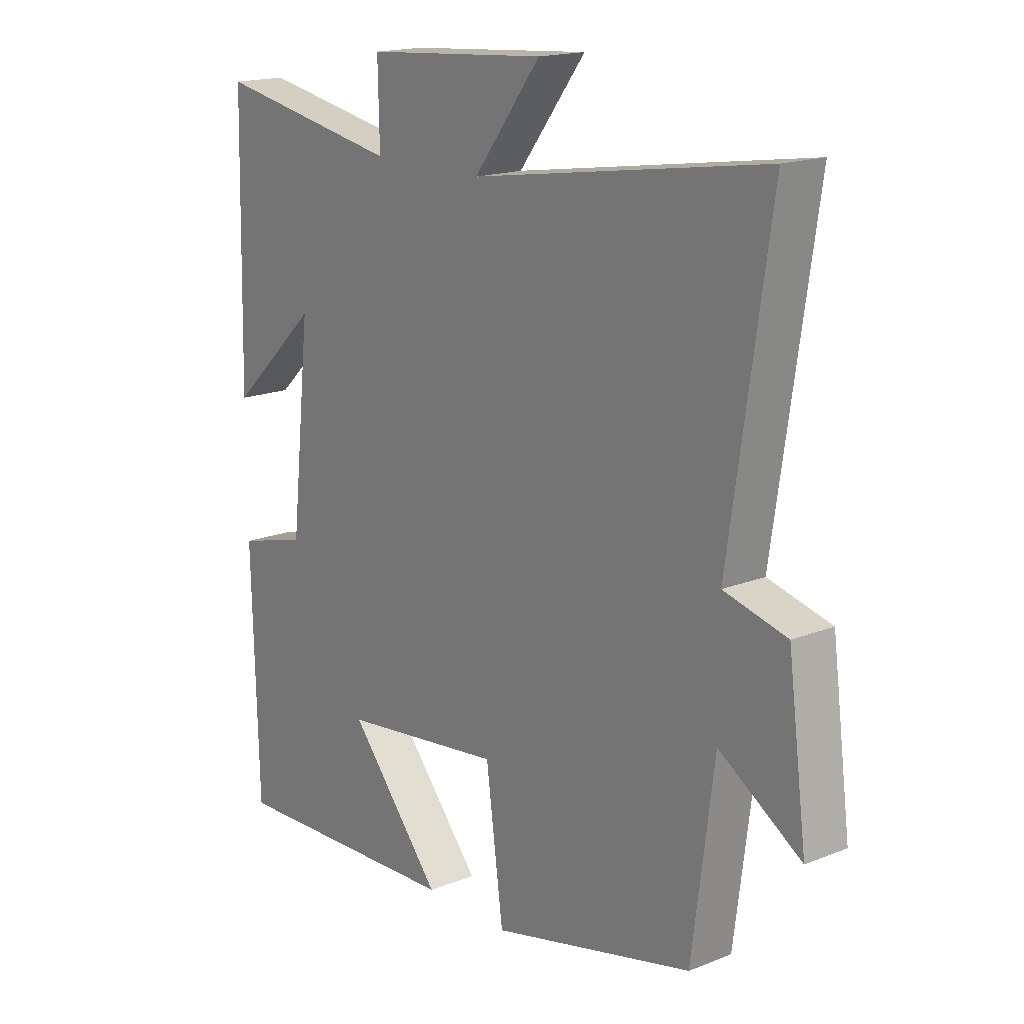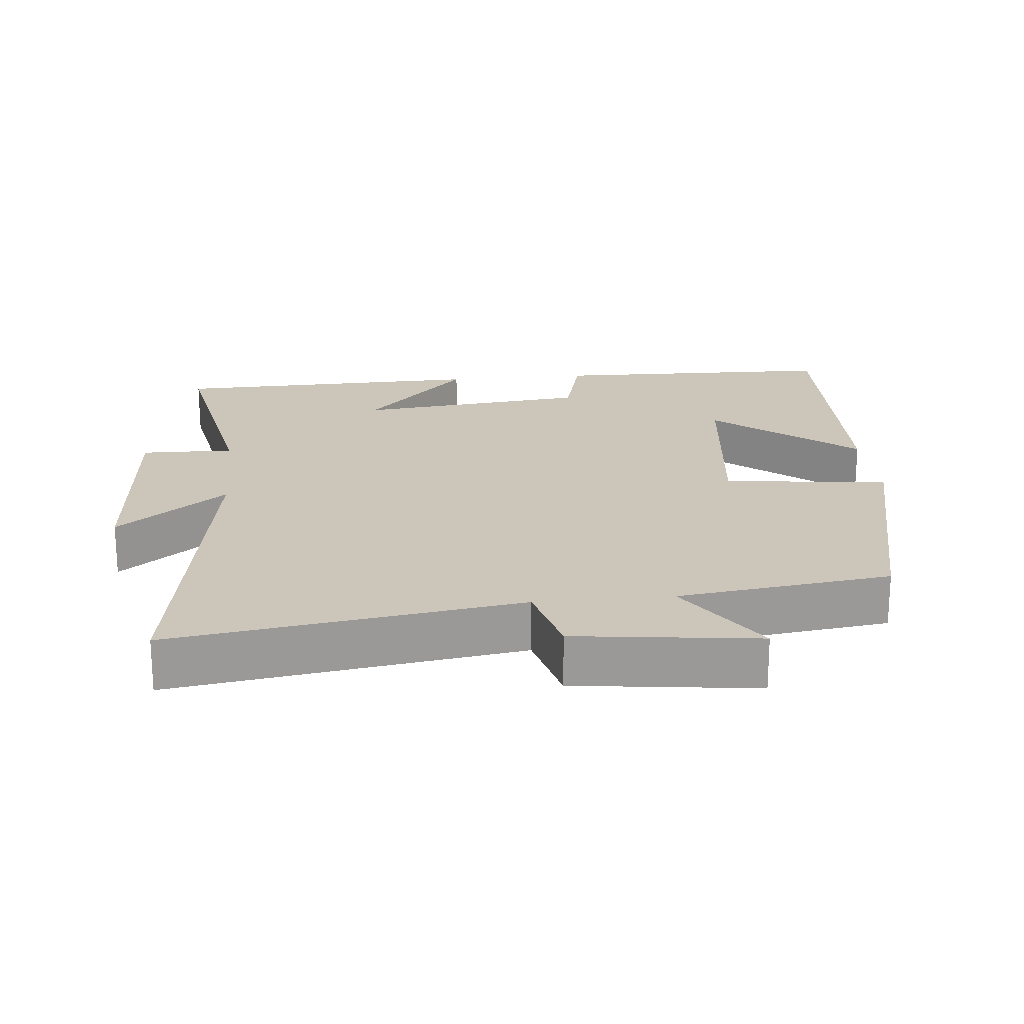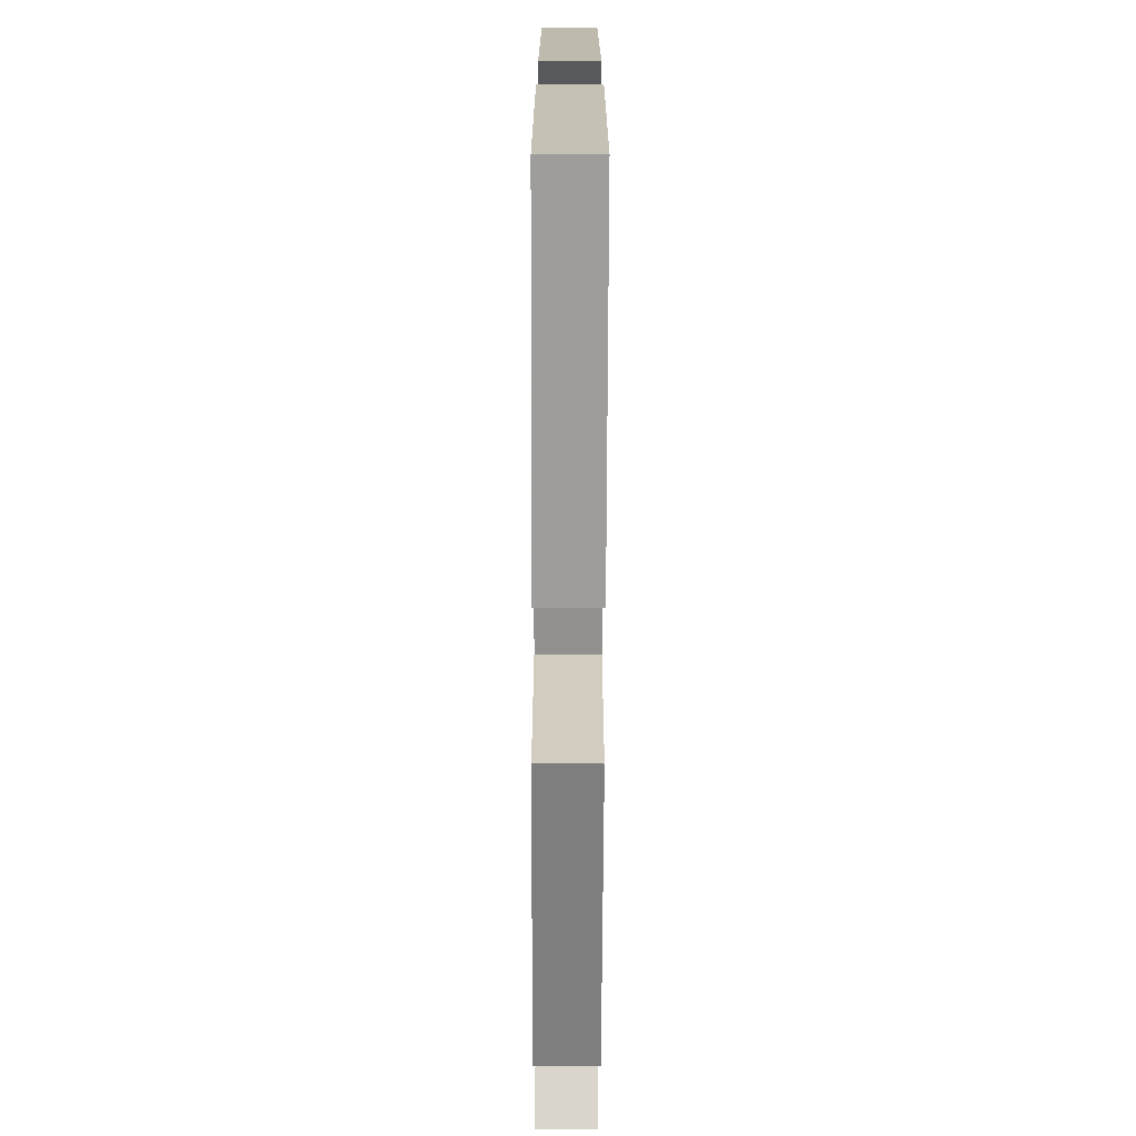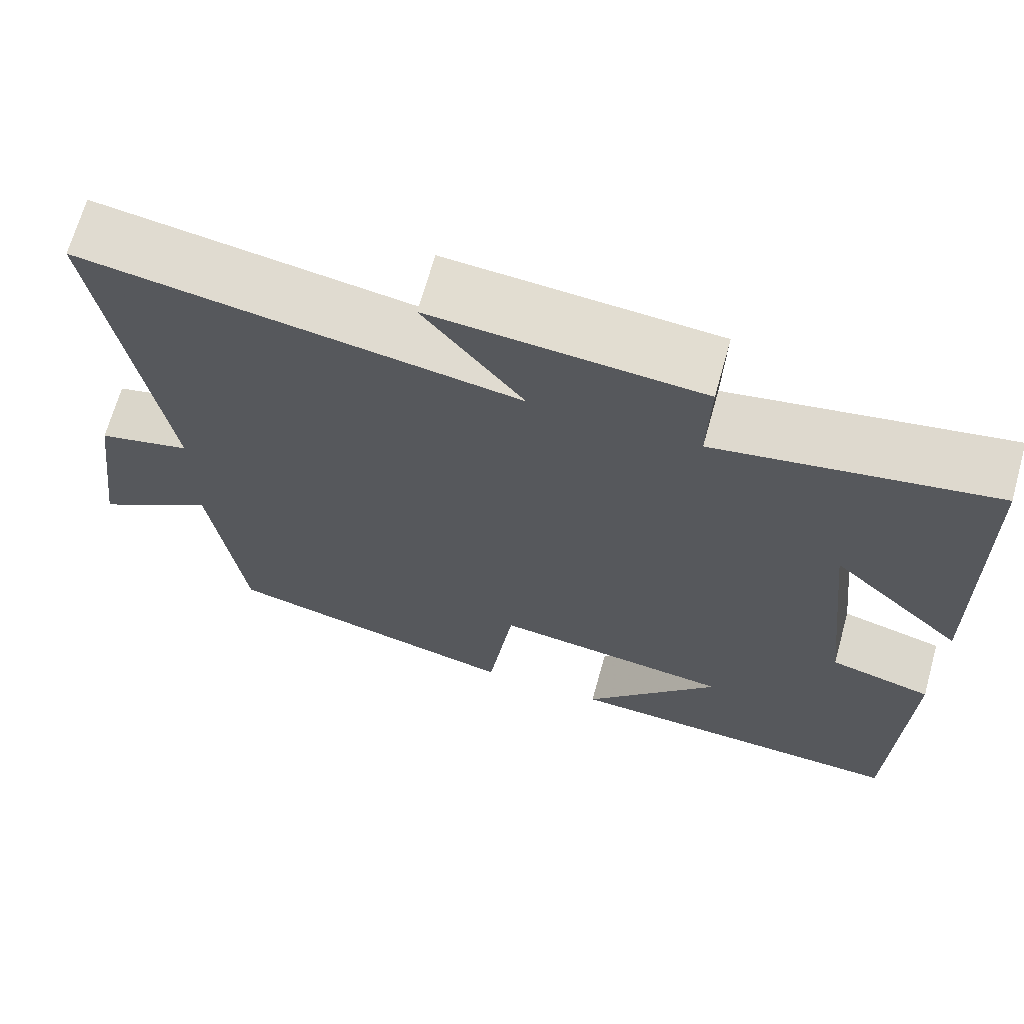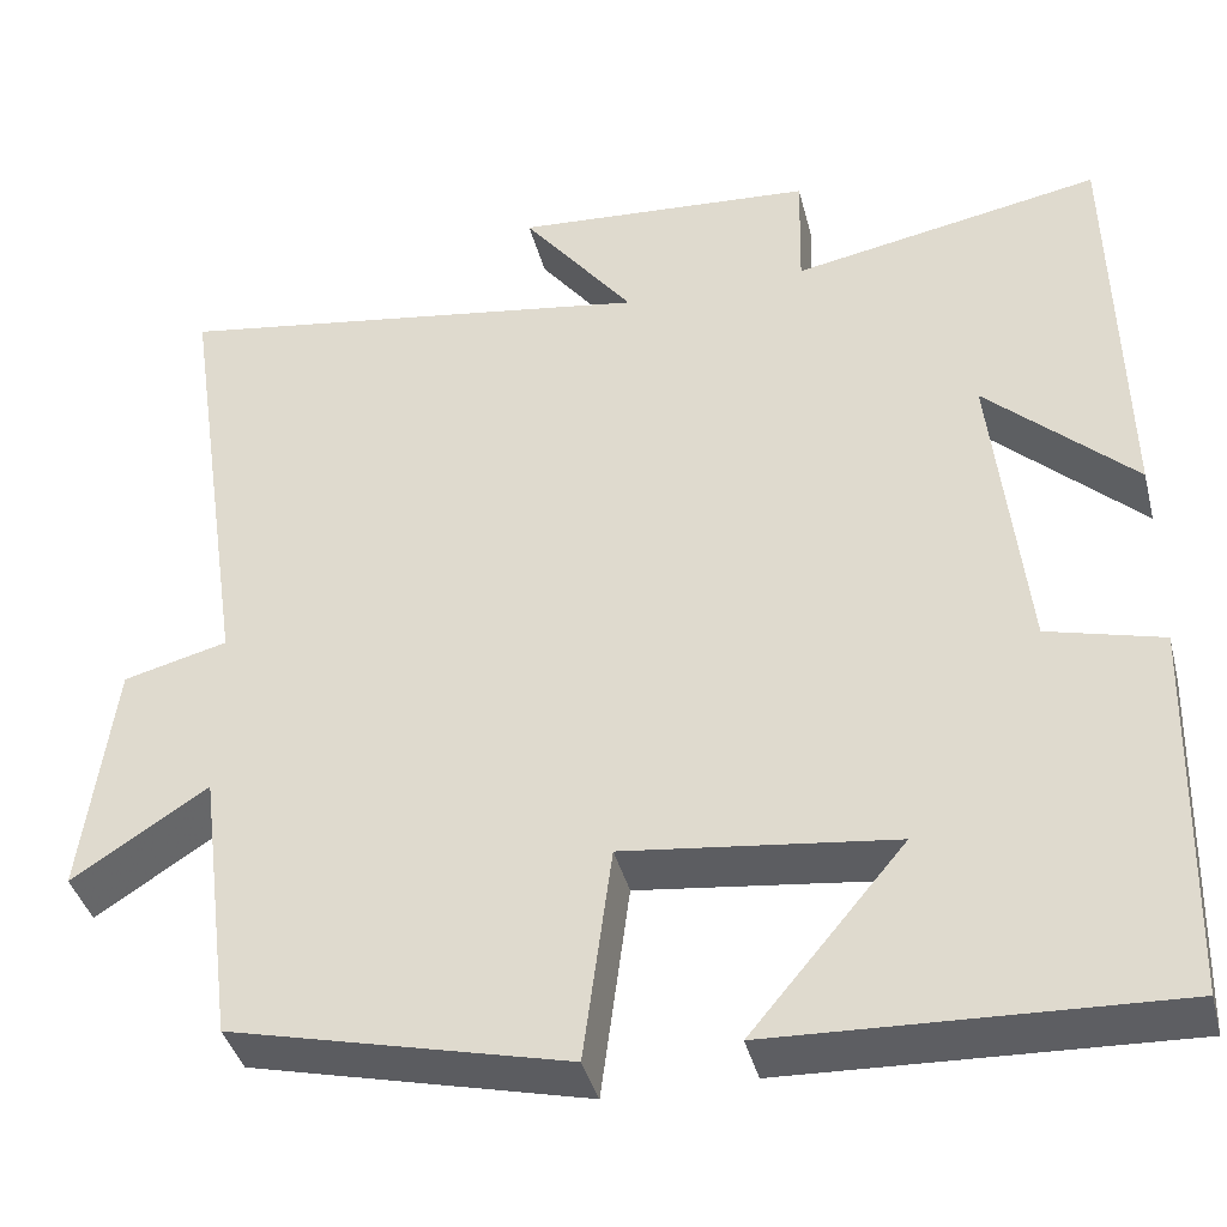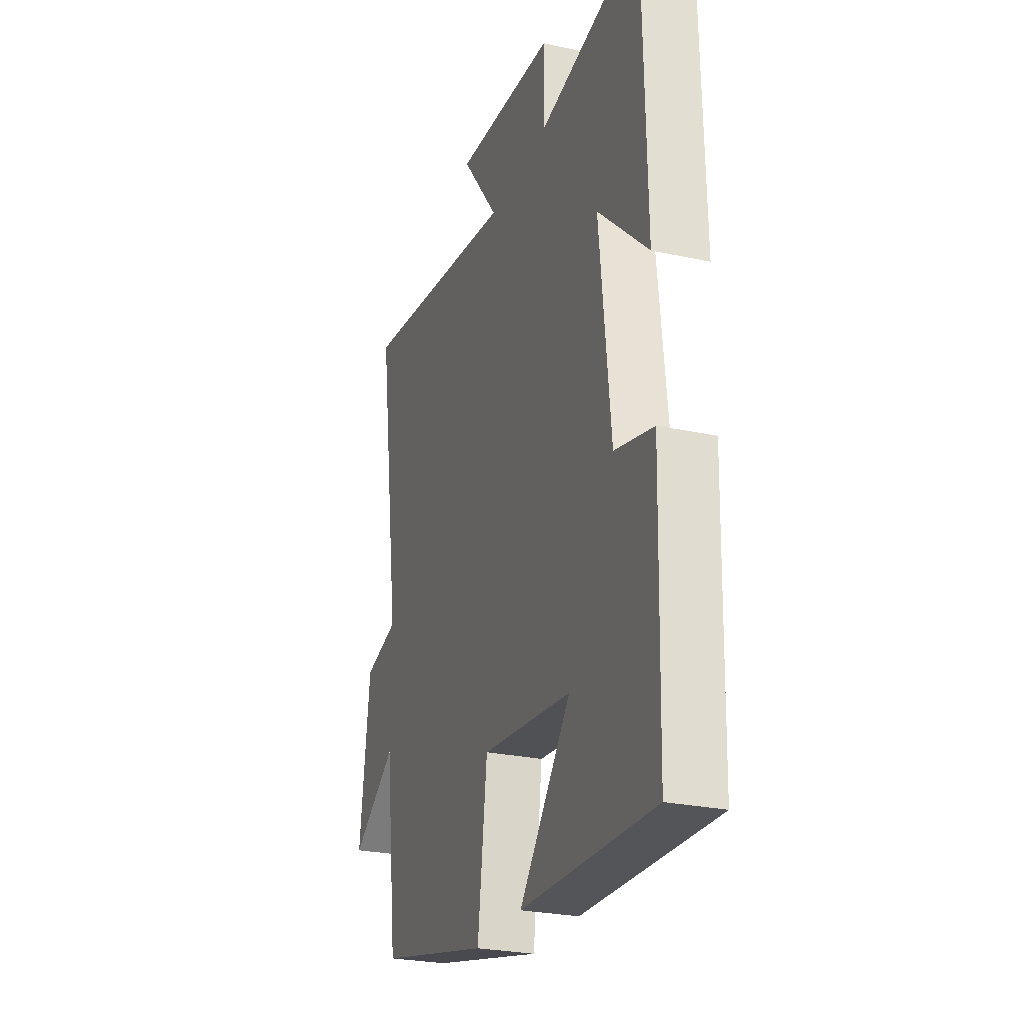
<metadata>
{"format":"obj","ext":"obj","renderer":"f3d","projection":"perspective","resolution":1024,"background":"white","views":[{"elev":17.1,"azim":51.5,"up":"+Z"},{"elev":20.9,"azim":84.2,"up":"+Y"},{"elev":-73.1,"azim":-90.2,"up":"+Z"},{"elev":68.1,"azim":-164.4,"up":"+Z"},{"elev":-39.7,"azim":-165.8,"up":"+Z"},{"elev":-26.5,"azim":-108.7,"up":"+Z"}]}
</metadata>
<code>
v 0.461 0.07 -0.411
v 0.096 0.07 -0.5
v 0.065 0.07 -0.265
v -0.227 0.07 -0.301
v -0.06 0.07 -0.5
v -0.489 0.07 -0.518
v -0.5 0.07 -0.106
v -0.375 0.07 -0.073
v -0.339 0.07 0.261
v -0.5 0.07 0.11
v -0.49 0.07 0.562
v -0.155 0.07 0.5
v -0.158 0.07 0.633
v 0.168 0.07 0.657
v 0.047 0.07 0.5
v 0.573 0.07 0.582
v 0.5 0.07 0.087
v 0.613 0.07 0.058
v 0.647 0.07 -0.202
v 0.5 0.07 -0.107
v 0.461 0 -0.411
v 0.096 0 -0.5
v 0.065 0 -0.265
v -0.227 0 -0.301
v -0.06 0 -0.5
v -0.489 0 -0.518
v -0.5 0 -0.106
v -0.375 0 -0.073
v -0.339 0 0.261
v -0.5 0 0.11
v -0.49 0 0.562
v -0.155 0 0.5
v -0.158 0 0.633
v 0.168 0 0.657
v 0.047 0 0.5
v 0.573 0 0.582
v 0.5 0 0.087
v 0.613 0 0.058
v 0.647 0 -0.202
v 0.5 0 -0.107
f 17 18 19 20
f 1 2 3
f 20 1 3
f 17 20 3
f 17 3 4
f 16 17 4
f 15 16 4
f 12 13 14 15
f 12 15 4
f 9 10 11 12
f 8 9 12 4
f 7 8 4
f 4 5 6 7
f 40 39 38 37
f 23 22 21
f 23 21 40
f 23 40 37
f 24 23 37
f 24 37 36
f 24 36 35
f 35 34 33 32
f 24 35 32
f 32 31 30 29
f 24 32 29 28
f 24 28 27
f 27 26 25 24
f 1 21 22 2
f 2 22 23 3
f 3 23 24 4
f 4 24 25 5
f 5 25 26 6
f 6 26 27 7
f 7 27 28 8
f 8 28 29 9
f 9 29 30 10
f 10 30 31 11
f 11 31 32 12
f 12 32 33 13
f 13 33 34 14
f 14 34 35 15
f 15 35 36 16
f 16 36 37 17
f 17 37 38 18
f 18 38 39 19
f 19 39 40 20
f 20 40 21 1

</code>
